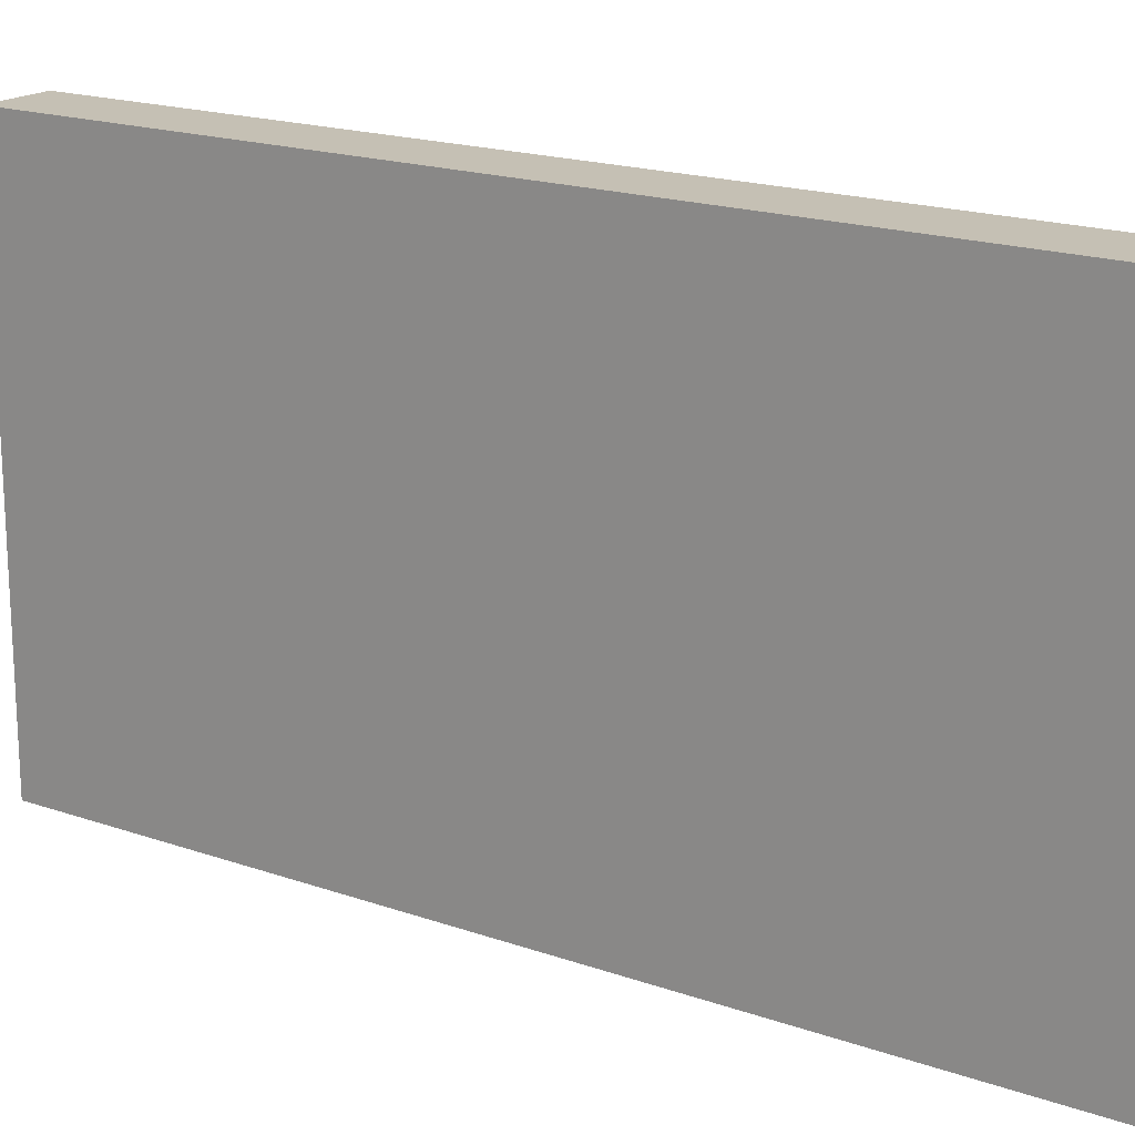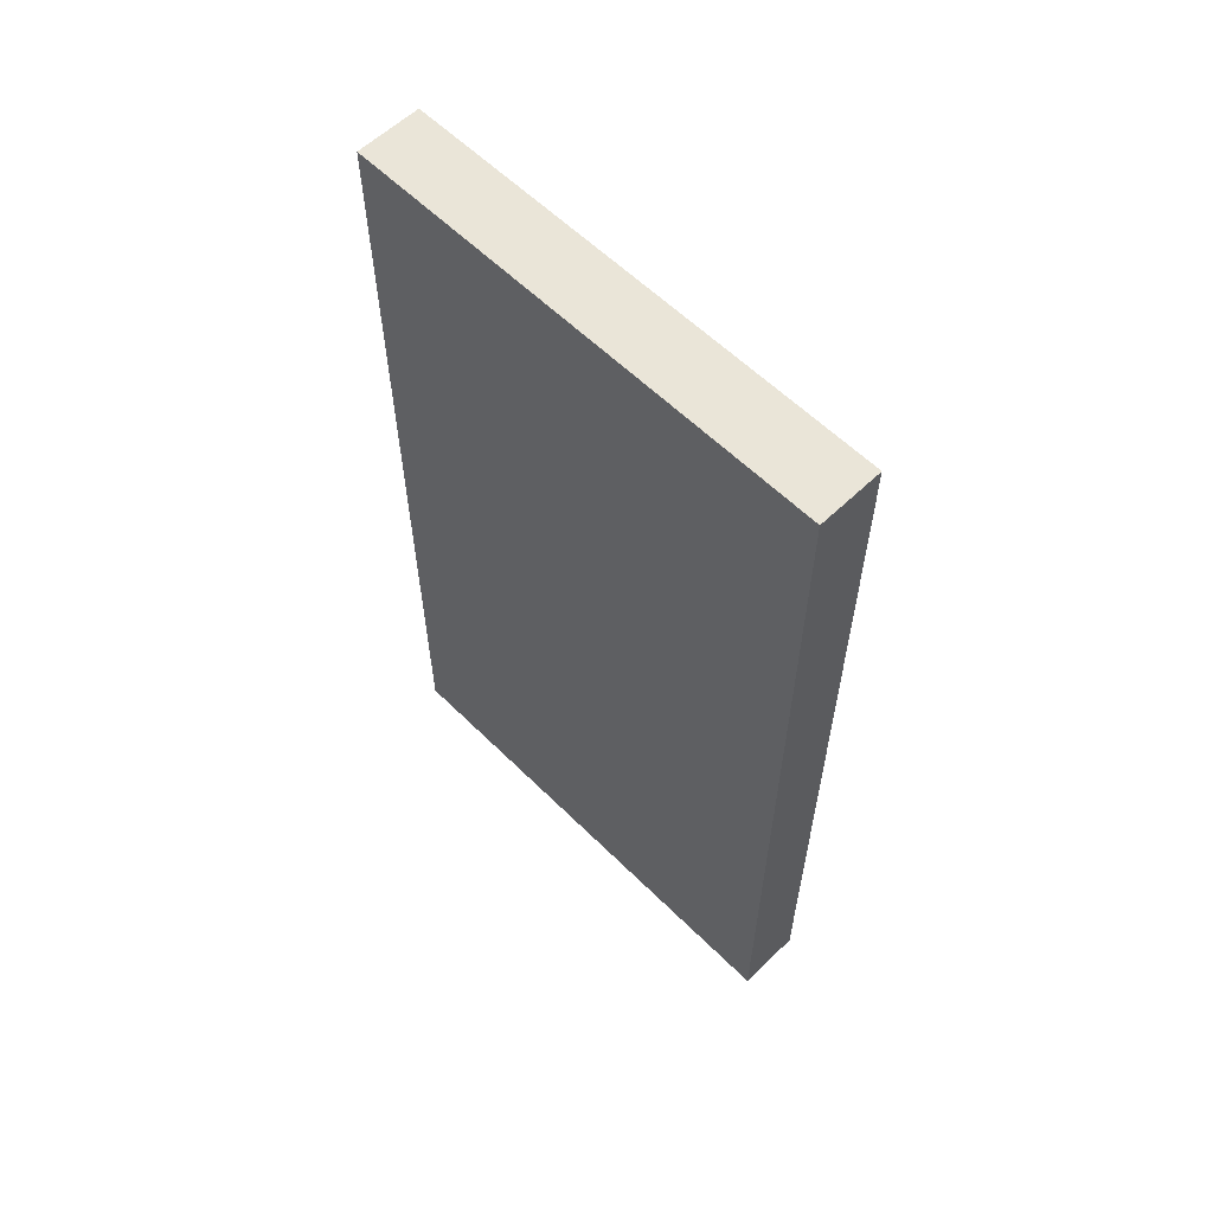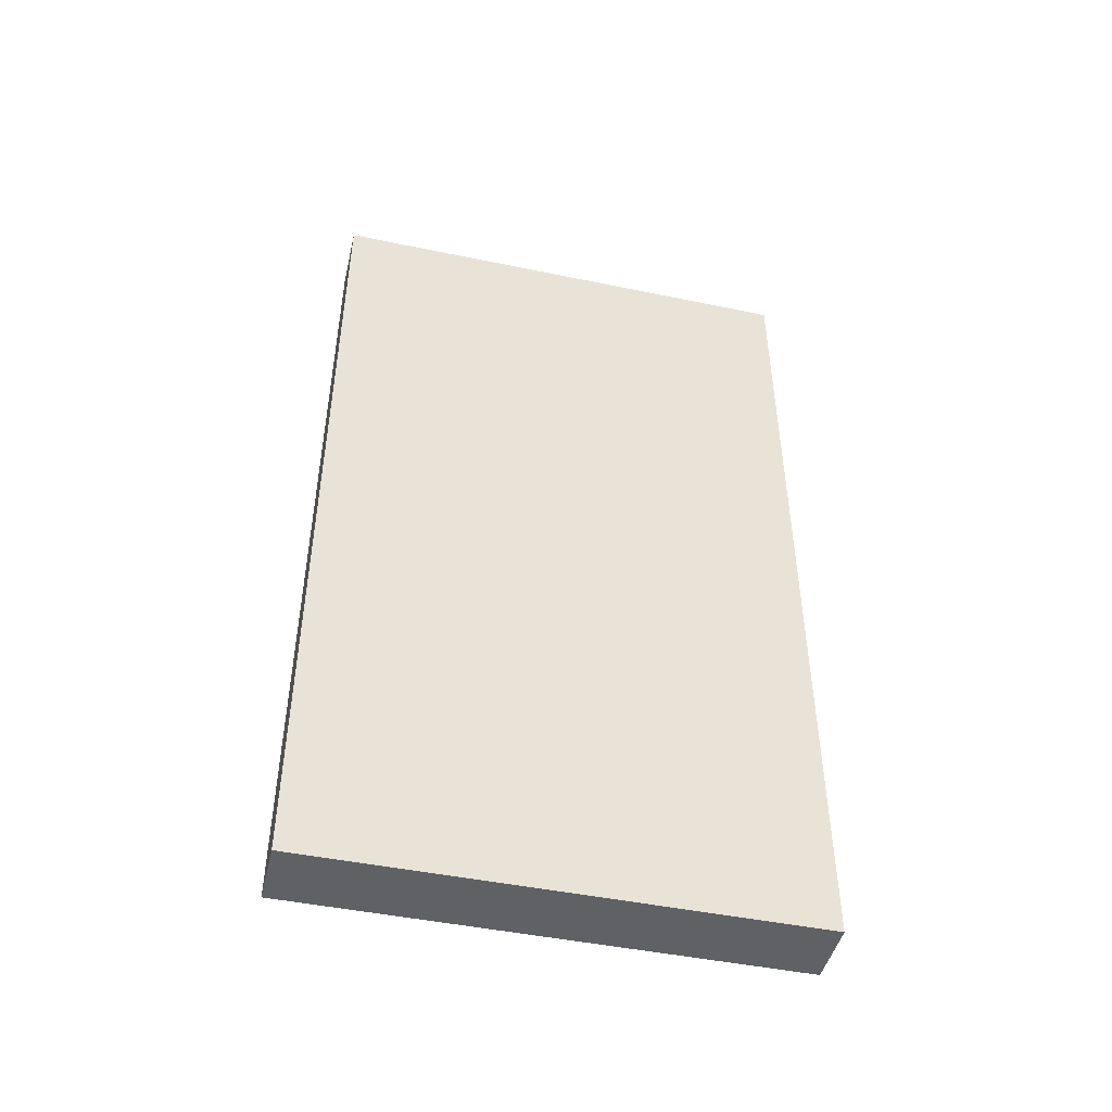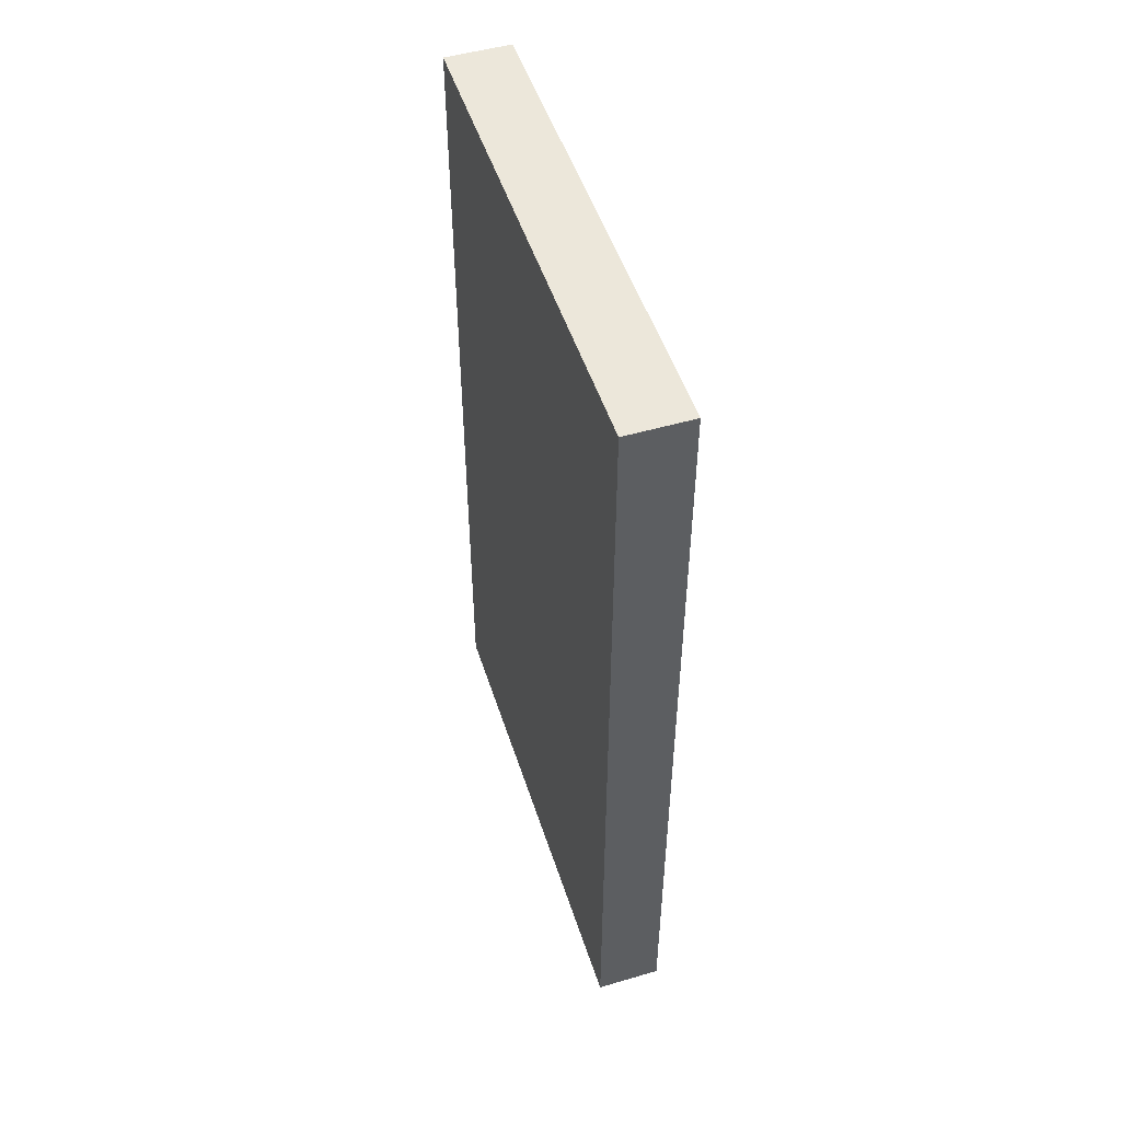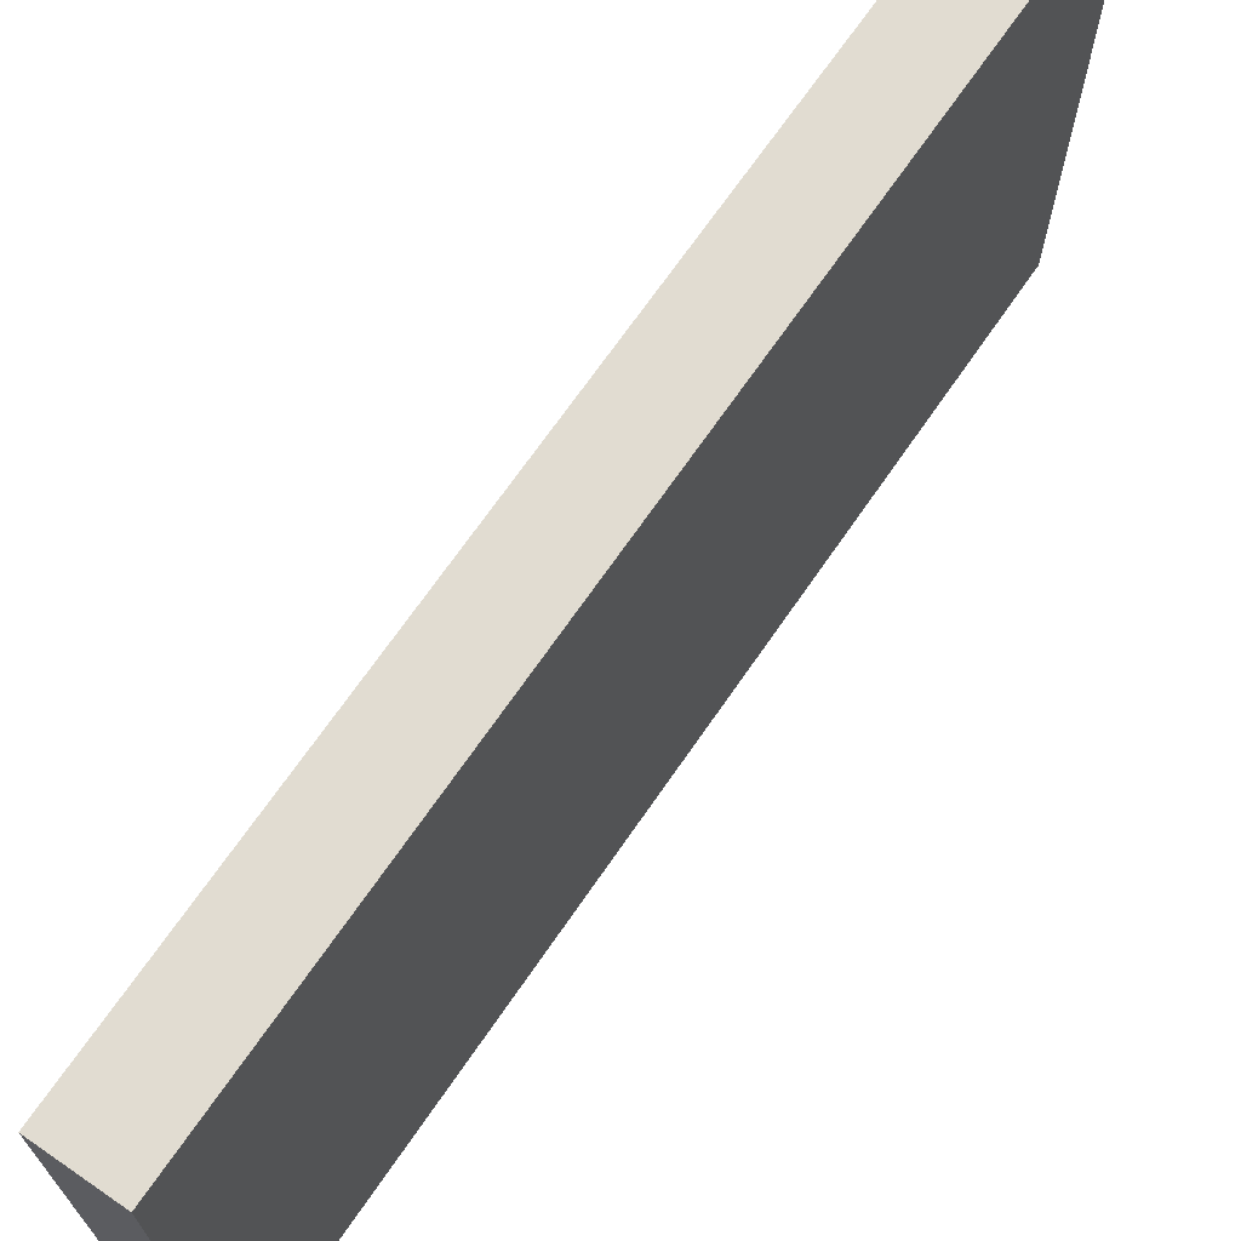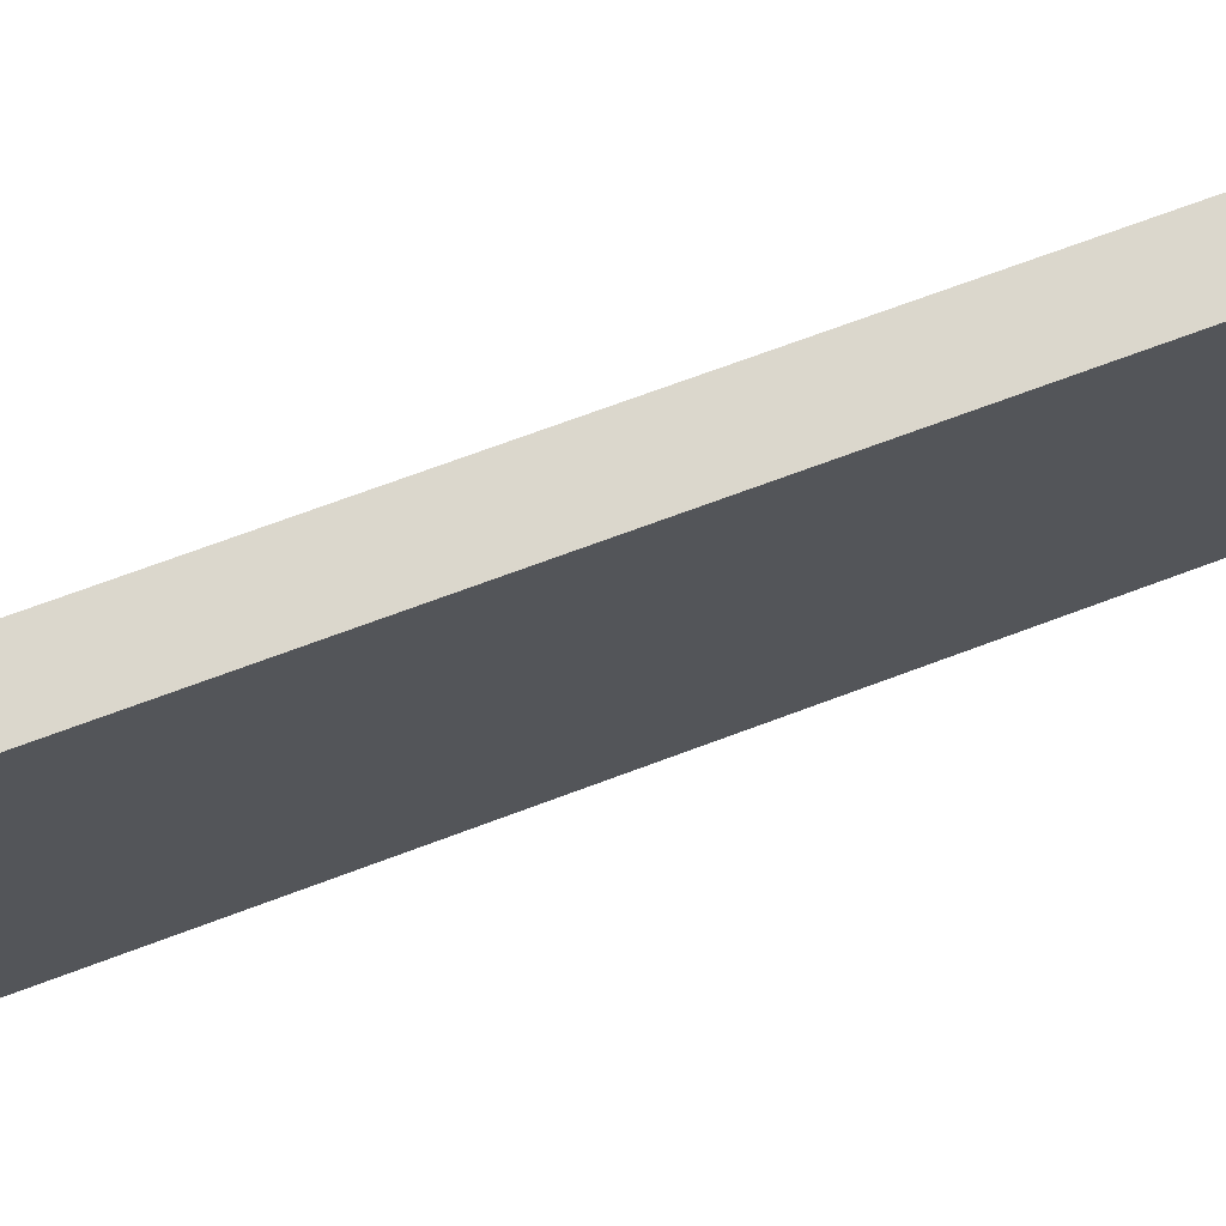
<metadata>
{"format":"obj","ext":"obj","renderer":"f3d","projection":"perspective","resolution":1024,"background":"white","views":[{"elev":18.4,"azim":124.1,"up":"+Y"},{"elev":59.1,"azim":-44.6,"up":"+Z"},{"elev":-46.5,"azim":-103.3,"up":"+Z"},{"elev":50.5,"azim":162.3,"up":"+Z"},{"elev":69.2,"azim":34.5,"up":"+Y"},{"elev":73.2,"azim":69.7,"up":"+Y"}]}
</metadata>
<code>
g default
v -0.1411 -0 1.991
v 0.1504 -0 1.991
v -0.1411 2.191 1.991
v 0.1504 2.191 1.991
v -0.1411 2.191 -1.943
v 0.1504 2.191 -1.943
v -0.1411 -0 -1.943
v 0.1504 -0 -1.943
g pCube1
f 1 2 4 3
f 3 4 6 5
f 5 6 8 7
f 7 8 2 1
f 2 8 6 4
f 7 1 3 5

</code>
